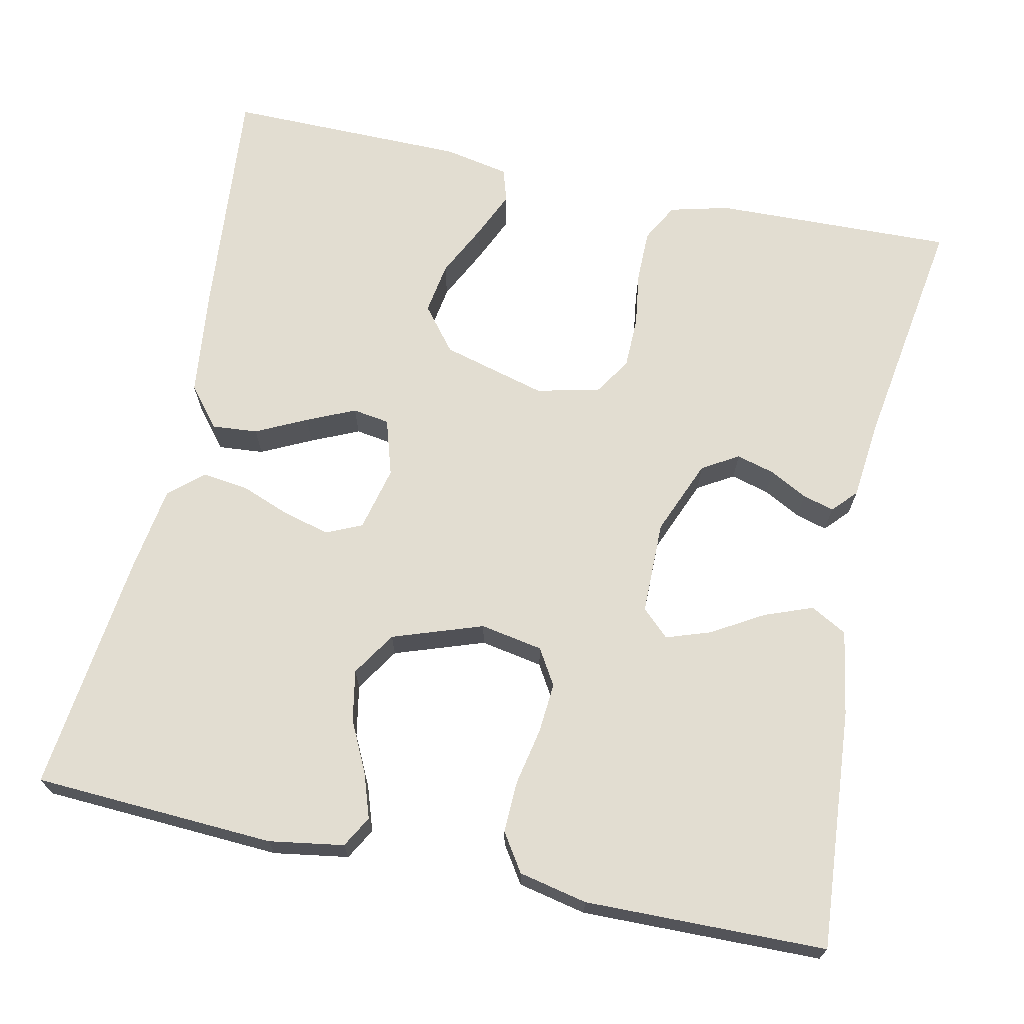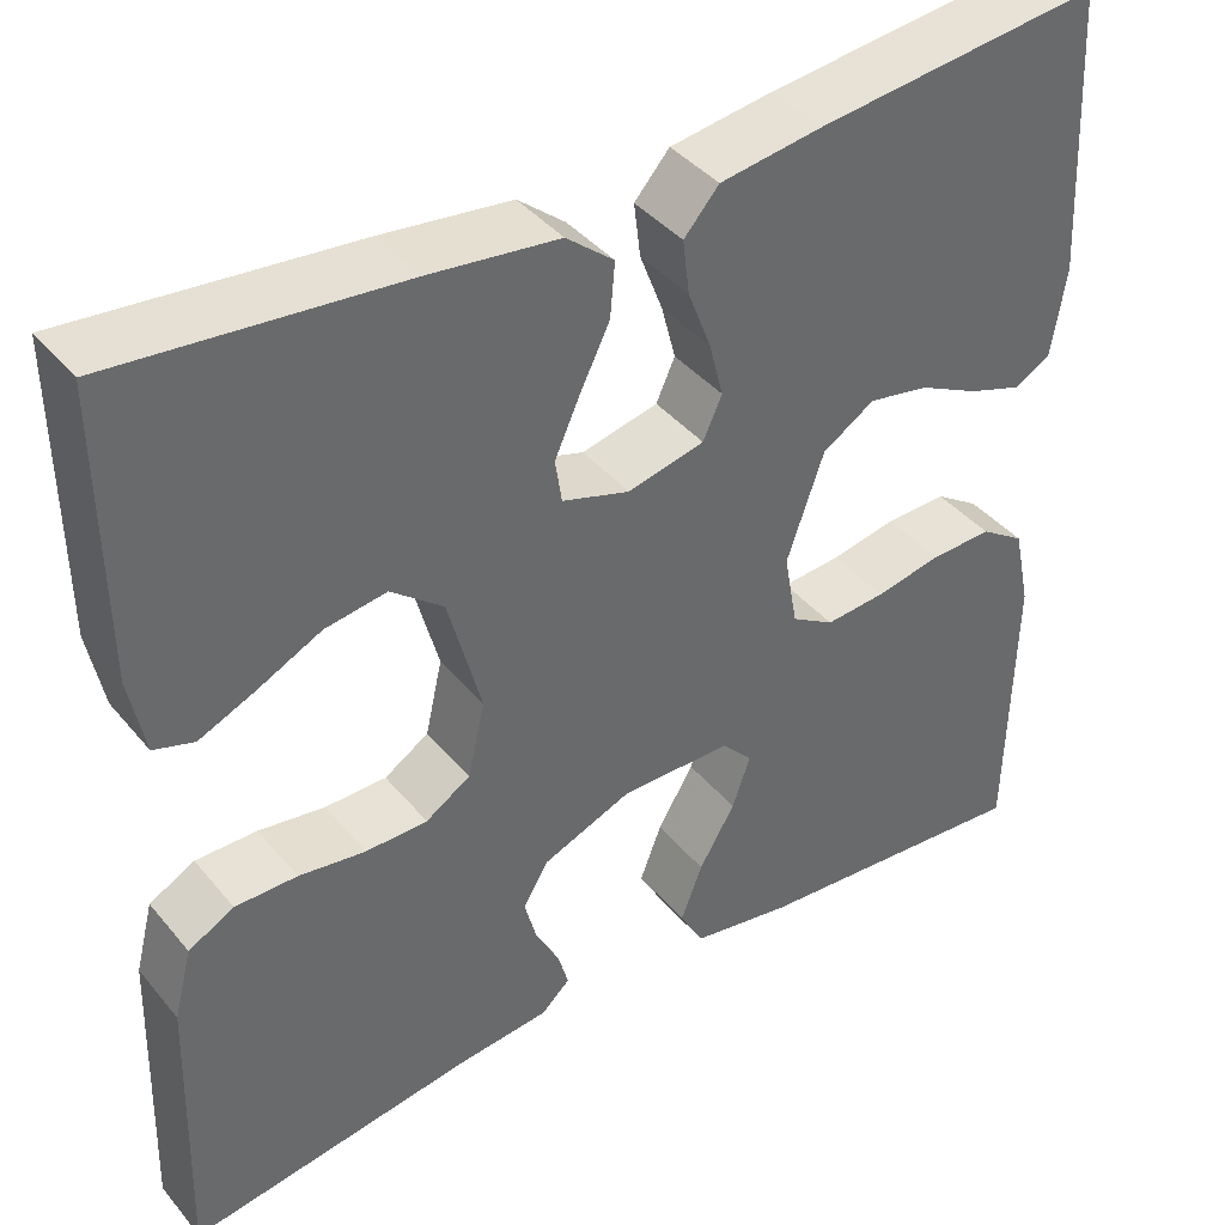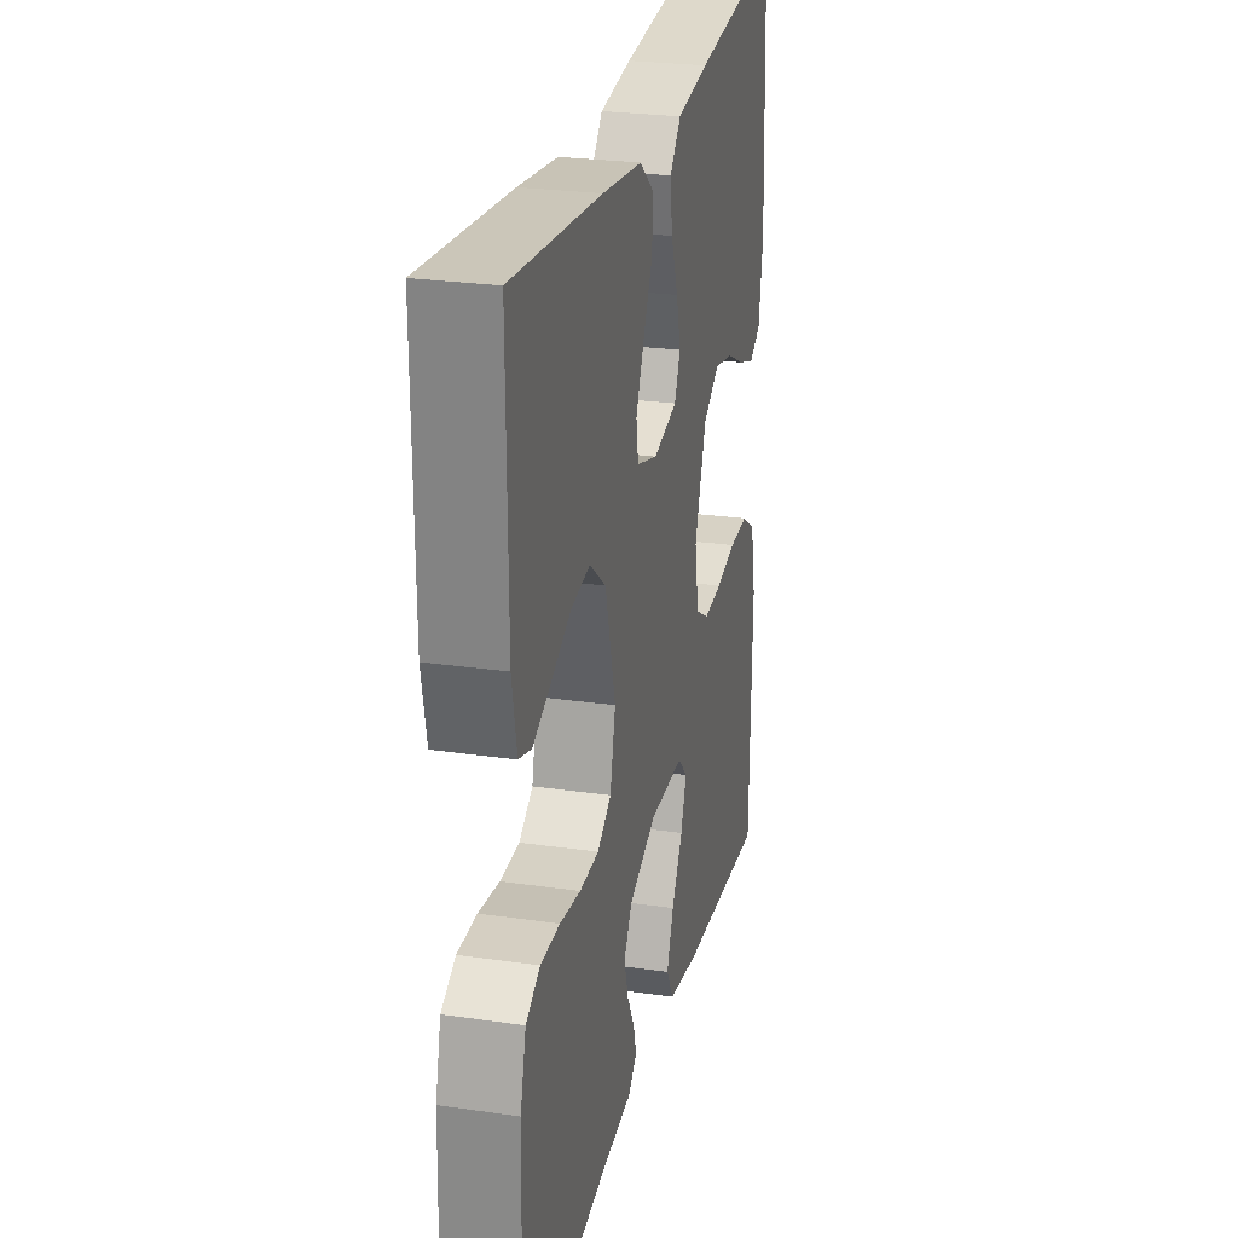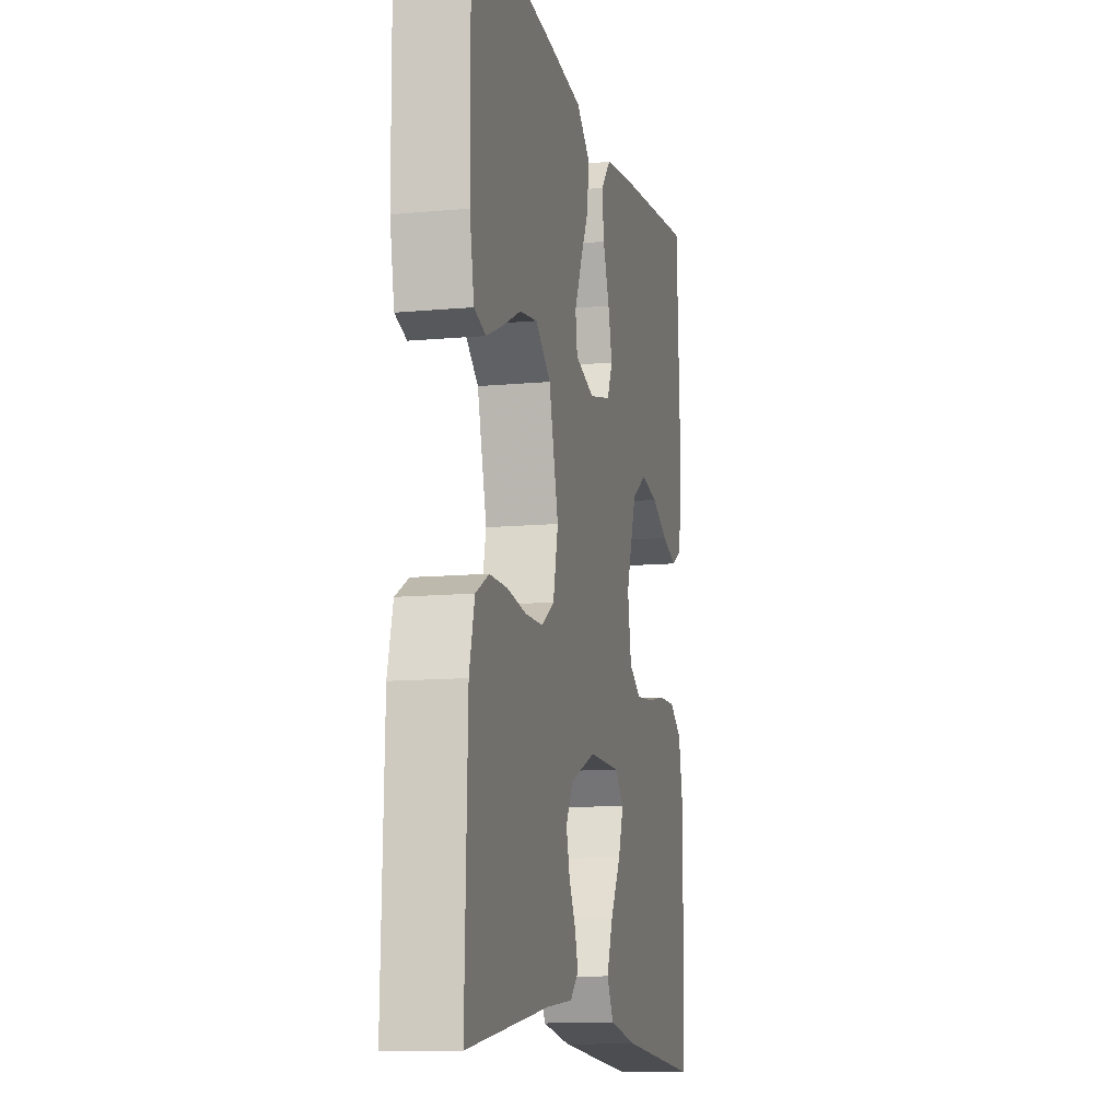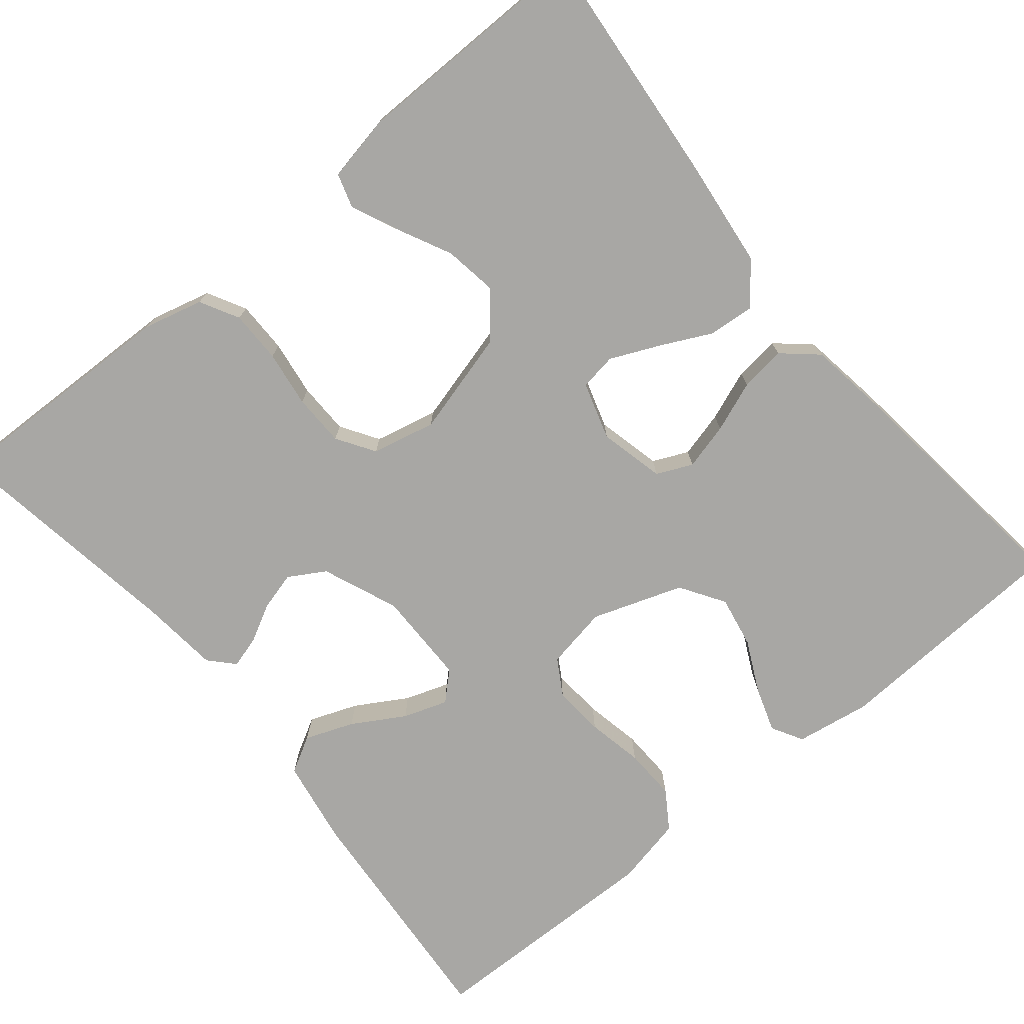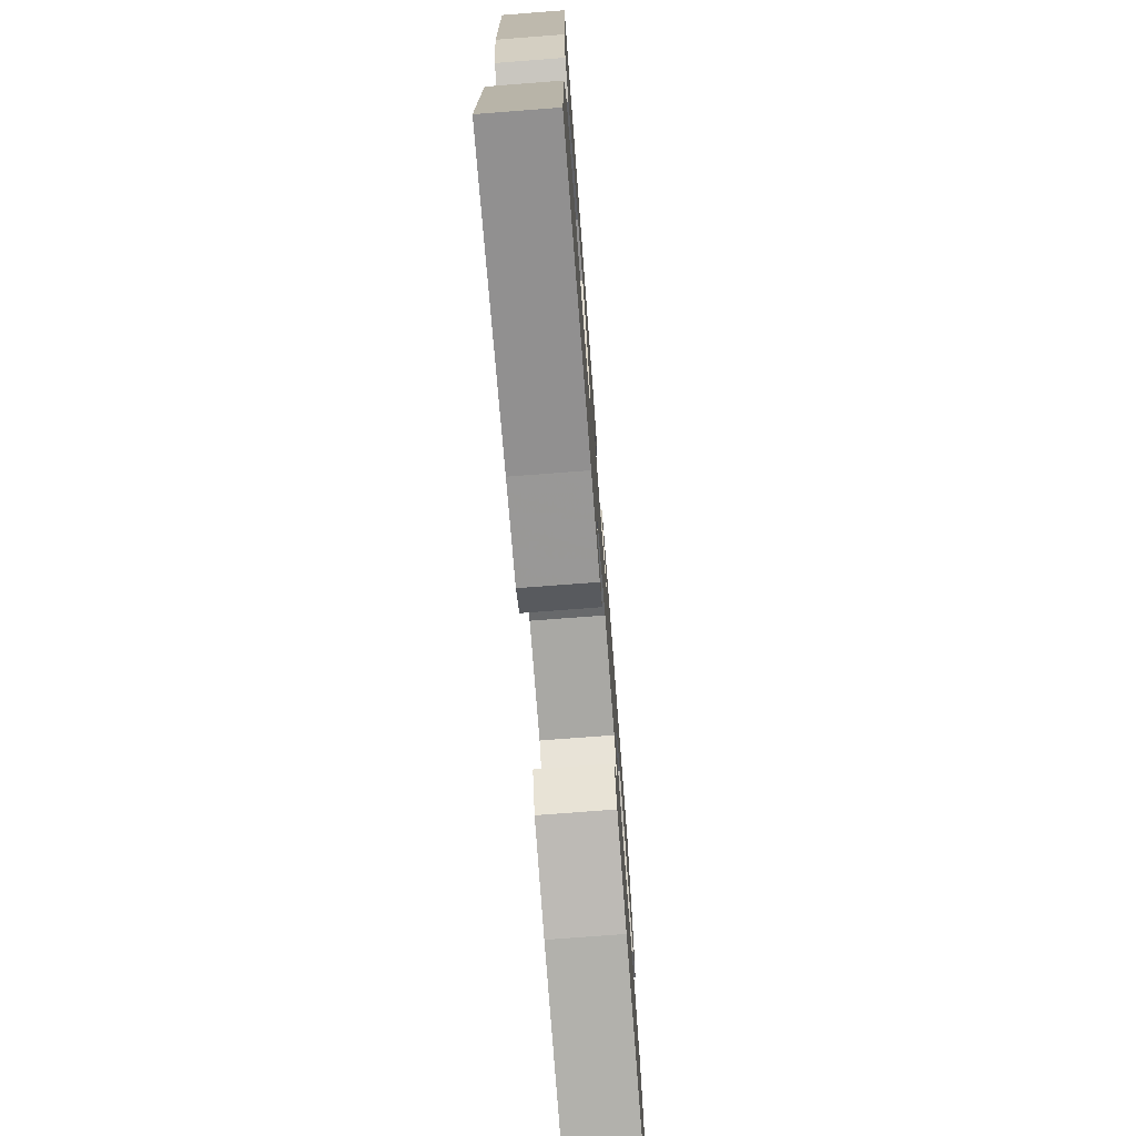
<metadata>
{"format":"obj","ext":"obj","renderer":"f3d","projection":"perspective","resolution":1024,"background":"white","views":[{"elev":68.5,"azim":102.2,"up":"+Y"},{"elev":40.3,"azim":-35.6,"up":"+Z"},{"elev":25.9,"azim":-77.0,"up":"+Z"},{"elev":-11.6,"azim":-77.4,"up":"+Z"},{"elev":-74.6,"azim":-50.5,"up":"+Y"},{"elev":-74.4,"azim":-85.6,"up":"+Z"}]}
</metadata>
<code>
v -0.5 0.07 0.5
v -0.2 0.07 0.472
v -0.065 0.07 0.456
v -0.015 0.07 0.415
v -0.02 0.07 0.358
v -0.051 0.07 0.295
v -0.078 0.07 0.235
v -0.071 0.07 0.189
v 0 0.07 0.167
v 0.081 0.07 0.186
v 0.101 0.07 0.23
v 0.086 0.07 0.288
v 0.062 0.07 0.351
v 0.055 0.07 0.408
v 0.092 0.07 0.45
v 0.2 0.07 0.466
v 0.5 0.07 0.5
v 0.515 0.07 0.2
v 0.5 0.07 0.107
v 0.461 0.07 0.085
v 0.405 0.07 0.104
v 0.342 0.07 0.135
v 0.278 0.07 0.147
v 0.223 0.07 0.112
v 0.184 0.07 0
v 0.198 0.07 -0.078
v 0.243 0.07 -0.105
v 0.306 0.07 -0.1
v 0.376 0.07 -0.086
v 0.441 0.07 -0.084
v 0.488 0.07 -0.115
v 0.506 0.07 -0.2
v 0.5 0.07 -0.5
v 0.2 0.07 -0.476
v 0.094 0.07 -0.458
v 0.069 0.07 -0.413
v 0.092 0.07 -0.353
v 0.13 0.07 -0.289
v 0.149 0.07 -0.234
v 0.117 0.07 -0.2
v 0 0.07 -0.199
v -0.094 0.07 -0.237
v -0.121 0.07 -0.282
v -0.108 0.07 -0.33
v -0.083 0.07 -0.377
v -0.072 0.07 -0.416
v -0.102 0.07 -0.444
v -0.2 0.07 -0.454
v -0.5 0.07 -0.5
v -0.491 0.07 -0.2
v -0.472 0.07 -0.126
v -0.424 0.07 -0.1
v -0.359 0.07 -0.1
v -0.289 0.07 -0.11
v -0.224 0.07 -0.109
v -0.177 0.07 -0.079
v -0.159 0.07 0
v -0.194 0.07 0.13
v -0.249 0.07 0.174
v -0.314 0.07 0.164
v -0.381 0.07 0.131
v -0.44 0.07 0.105
v -0.482 0.07 0.118
v -0.498 0.07 0.2
v -0.5 0 0.5
v -0.2 0 0.472
v -0.065 0 0.456
v -0.015 0 0.415
v -0.02 0 0.358
v -0.051 0 0.295
v -0.078 0 0.235
v -0.071 0 0.189
v 0 0 0.167
v 0.081 0 0.186
v 0.101 0 0.23
v 0.086 0 0.288
v 0.062 0 0.351
v 0.055 0 0.408
v 0.092 0 0.45
v 0.2 0 0.466
v 0.5 0 0.5
v 0.515 0 0.2
v 0.5 0 0.107
v 0.461 0 0.085
v 0.405 0 0.104
v 0.342 0 0.135
v 0.278 0 0.147
v 0.223 0 0.112
v 0.184 0 0
v 0.198 0 -0.078
v 0.243 0 -0.105
v 0.306 0 -0.1
v 0.376 0 -0.086
v 0.441 0 -0.084
v 0.488 0 -0.115
v 0.506 0 -0.2
v 0.5 0 -0.5
v 0.2 0 -0.476
v 0.094 0 -0.458
v 0.069 0 -0.413
v 0.092 0 -0.353
v 0.13 0 -0.289
v 0.149 0 -0.234
v 0.117 0 -0.2
v 0 0 -0.199
v -0.094 0 -0.237
v -0.121 0 -0.282
v -0.108 0 -0.33
v -0.083 0 -0.377
v -0.072 0 -0.416
v -0.102 0 -0.444
v -0.2 0 -0.454
v -0.5 0 -0.5
v -0.491 0 -0.2
v -0.472 0 -0.126
v -0.424 0 -0.1
v -0.359 0 -0.1
v -0.289 0 -0.11
v -0.224 0 -0.109
v -0.177 0 -0.079
v -0.159 0 0
v -0.194 0 0.13
v -0.249 0 0.174
v -0.314 0 0.164
v -0.381 0 0.131
v -0.44 0 0.105
v -0.482 0 0.118
v -0.498 0 0.2
f 4 5 6
f 3 4 6
f 2 3 6
f 1 2 6
f 64 1 6
f 63 64 6
f 62 63 6
f 61 62 6
f 60 61 6
f 59 60 6 7
f 58 59 7 8
f 57 58 8 9
f 56 57 9 10
f 52 53 54
f 51 52 54
f 50 51 54
f 49 50 54
f 48 49 54
f 47 48 54
f 46 47 54
f 45 46 54
f 44 45 54
f 43 44 54 55
f 42 43 55 56
f 36 37 38
f 35 36 38
f 34 35 38
f 33 34 38
f 32 33 38
f 31 32 38
f 30 31 38
f 29 30 38
f 28 29 38
f 27 28 38 39
f 26 27 39 40
f 20 21 22
f 19 20 22
f 18 19 22
f 17 18 22
f 16 17 22
f 15 16 22
f 14 15 22
f 13 14 22
f 12 13 22
f 11 12 22 23
f 10 11 23 24
f 10 24 25
f 56 10 25
f 42 56 25
f 41 42 25
f 25 26 40 41
f 70 69 68
f 70 68 67
f 70 67 66
f 70 66 65
f 70 65 128
f 70 128 127
f 70 127 126
f 70 126 125
f 70 125 124
f 71 70 124 123
f 72 71 123 122
f 73 72 122 121
f 74 73 121 120
f 118 117 116
f 118 116 115
f 118 115 114
f 118 114 113
f 118 113 112
f 118 112 111
f 118 111 110
f 118 110 109
f 118 109 108
f 119 118 108 107
f 120 119 107 106
f 102 101 100
f 102 100 99
f 102 99 98
f 102 98 97
f 102 97 96
f 102 96 95
f 102 95 94
f 102 94 93
f 102 93 92
f 103 102 92 91
f 104 103 91 90
f 86 85 84
f 86 84 83
f 86 83 82
f 86 82 81
f 86 81 80
f 86 80 79
f 86 79 78
f 86 78 77
f 86 77 76
f 87 86 76 75
f 88 87 75 74
f 89 88 74
f 89 74 120
f 89 120 106
f 89 106 105
f 105 104 90 89
f 1 65 66 2
f 2 66 67 3
f 3 67 68 4
f 4 68 69 5
f 5 69 70 6
f 6 70 71 7
f 7 71 72 8
f 8 72 73 9
f 9 73 74 10
f 10 74 75 11
f 11 75 76 12
f 12 76 77 13
f 13 77 78 14
f 14 78 79 15
f 15 79 80 16
f 16 80 81 17
f 17 81 82 18
f 18 82 83 19
f 19 83 84 20
f 20 84 85 21
f 21 85 86 22
f 22 86 87 23
f 23 87 88 24
f 24 88 89 25
f 25 89 90 26
f 26 90 91 27
f 27 91 92 28
f 28 92 93 29
f 29 93 94 30
f 30 94 95 31
f 31 95 96 32
f 32 96 97 33
f 33 97 98 34
f 34 98 99 35
f 35 99 100 36
f 36 100 101 37
f 37 101 102 38
f 38 102 103 39
f 39 103 104 40
f 40 104 105 41
f 41 105 106 42
f 42 106 107 43
f 43 107 108 44
f 44 108 109 45
f 45 109 110 46
f 46 110 111 47
f 47 111 112 48
f 48 112 113 49
f 49 113 114 50
f 50 114 115 51
f 51 115 116 52
f 52 116 117 53
f 53 117 118 54
f 54 118 119 55
f 55 119 120 56
f 56 120 121 57
f 57 121 122 58
f 58 122 123 59
f 59 123 124 60
f 60 124 125 61
f 61 125 126 62
f 62 126 127 63
f 63 127 128 64
f 64 128 65 1

</code>
